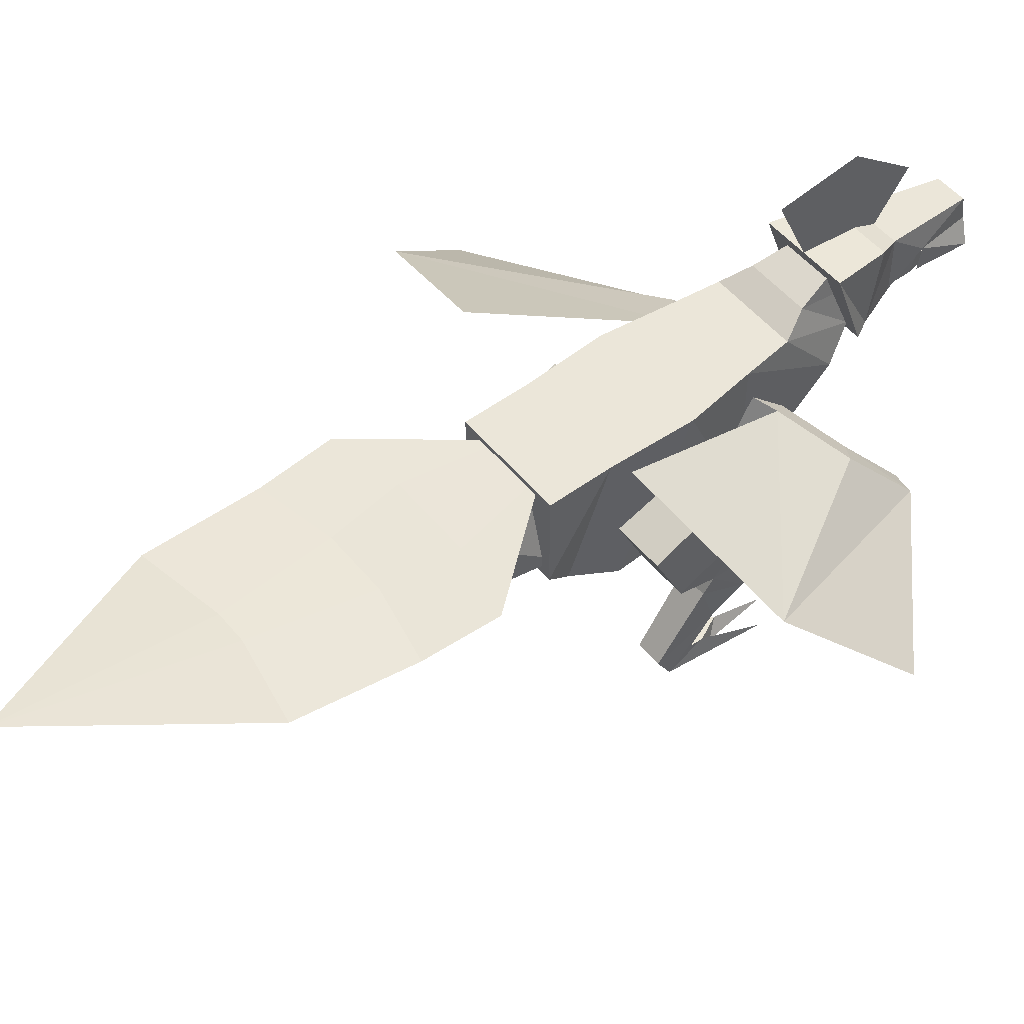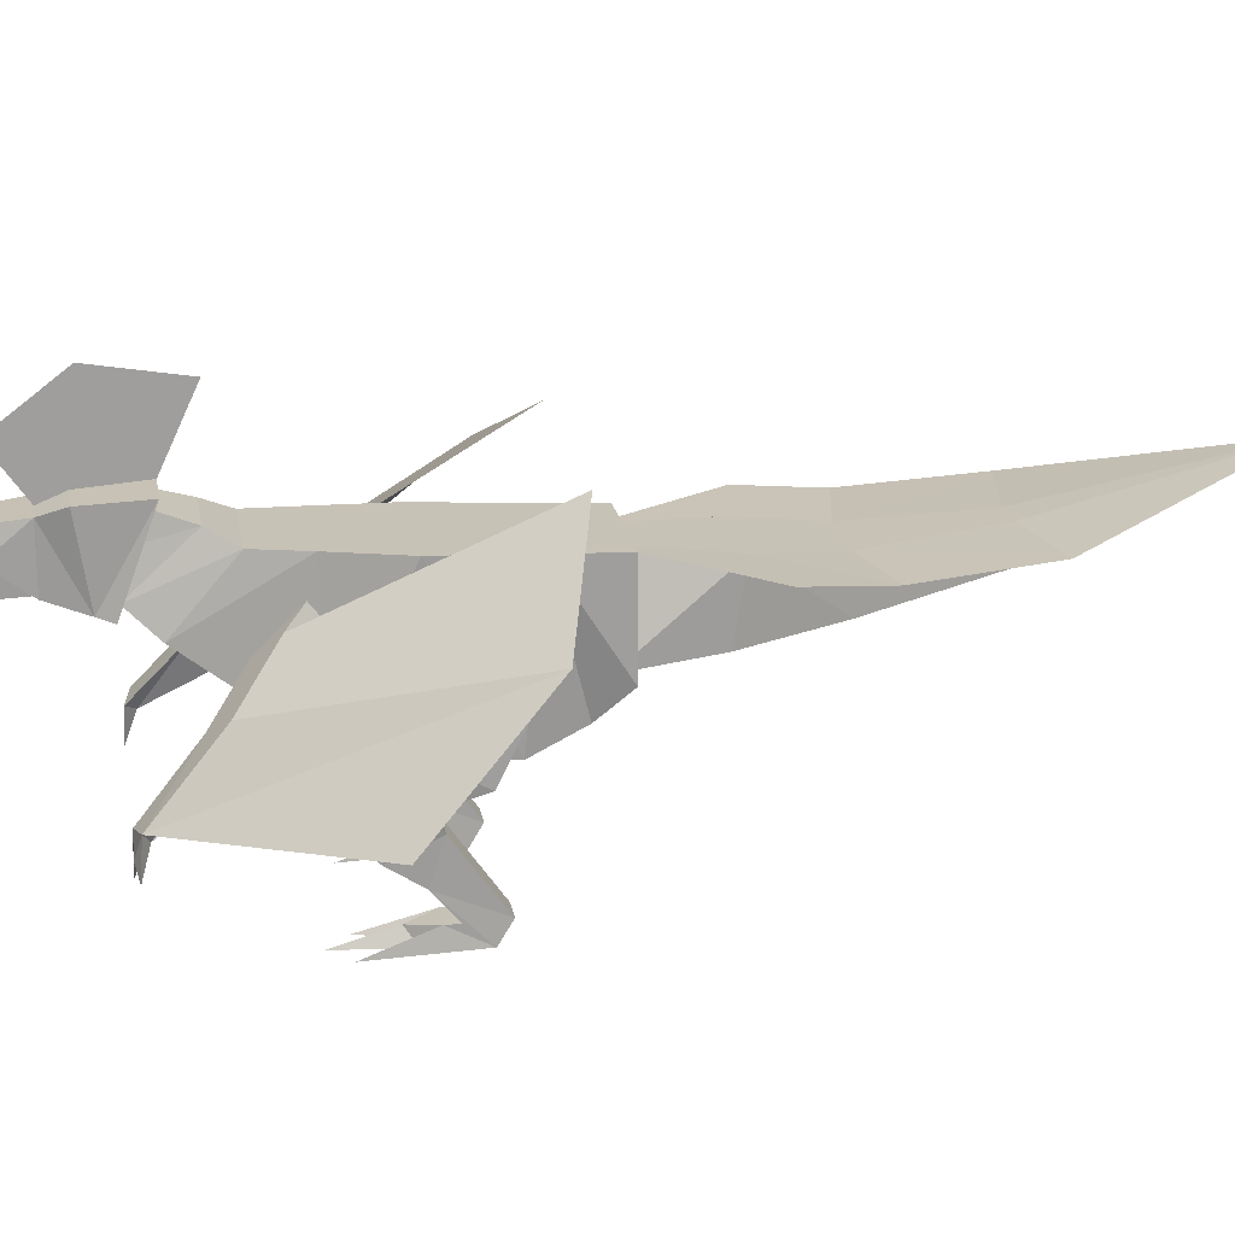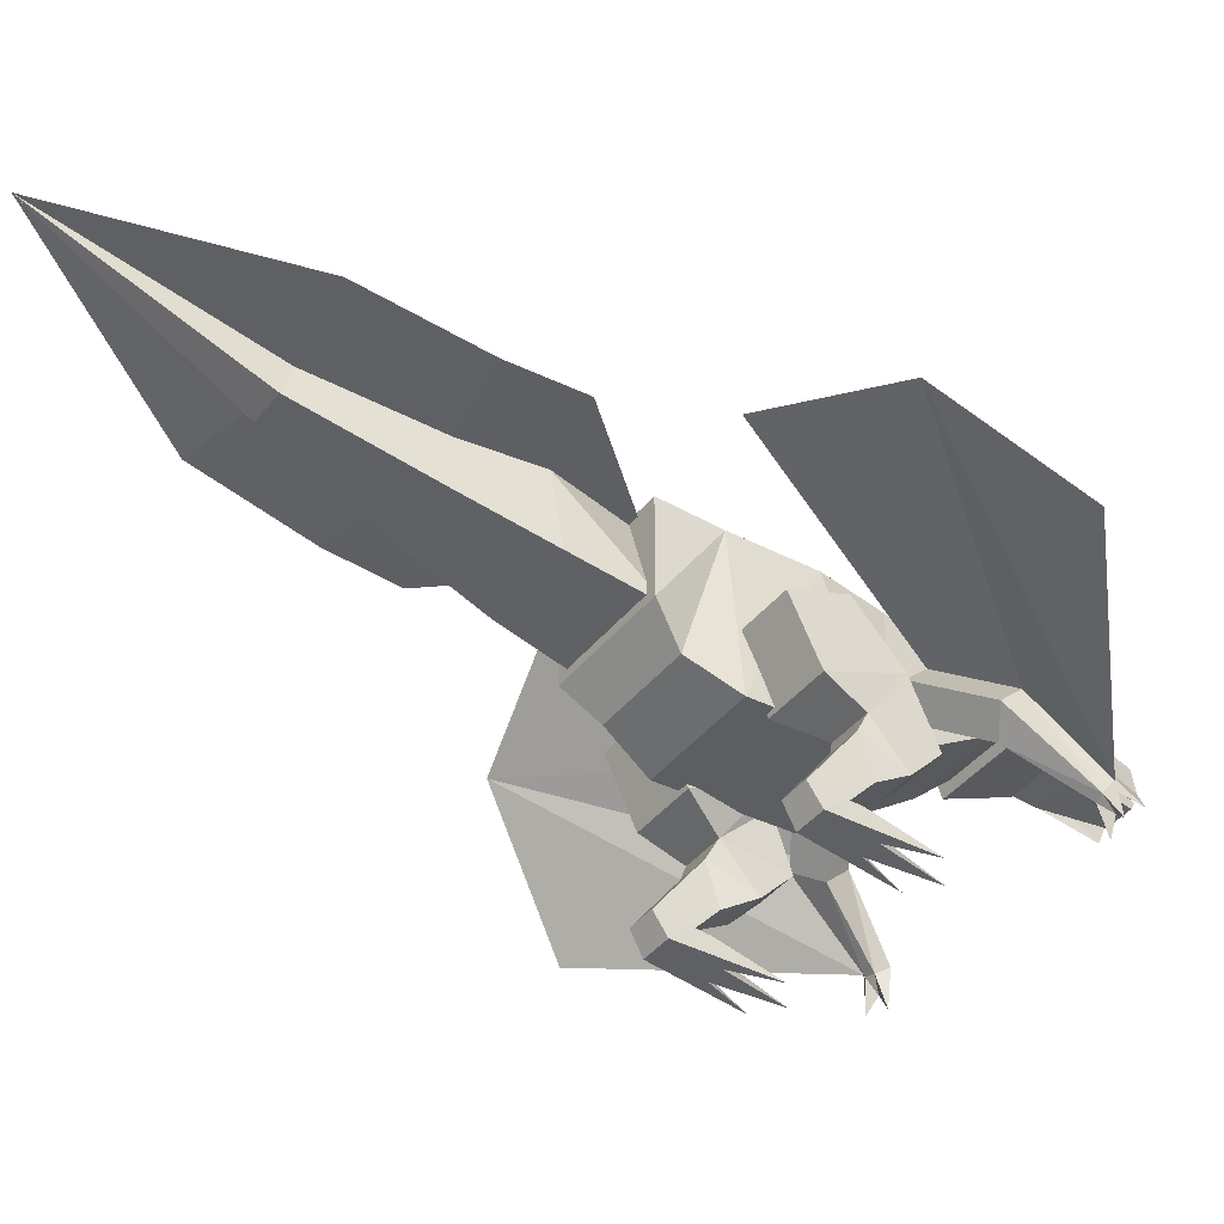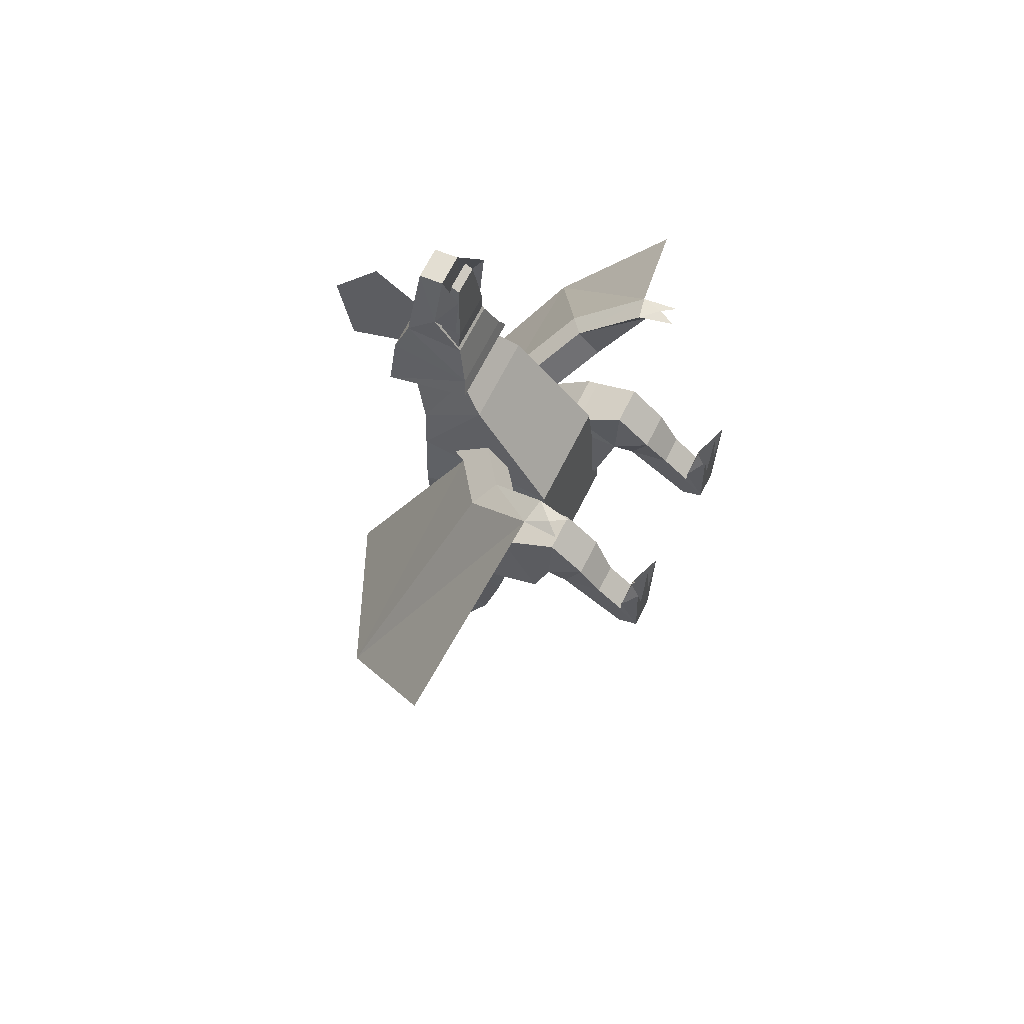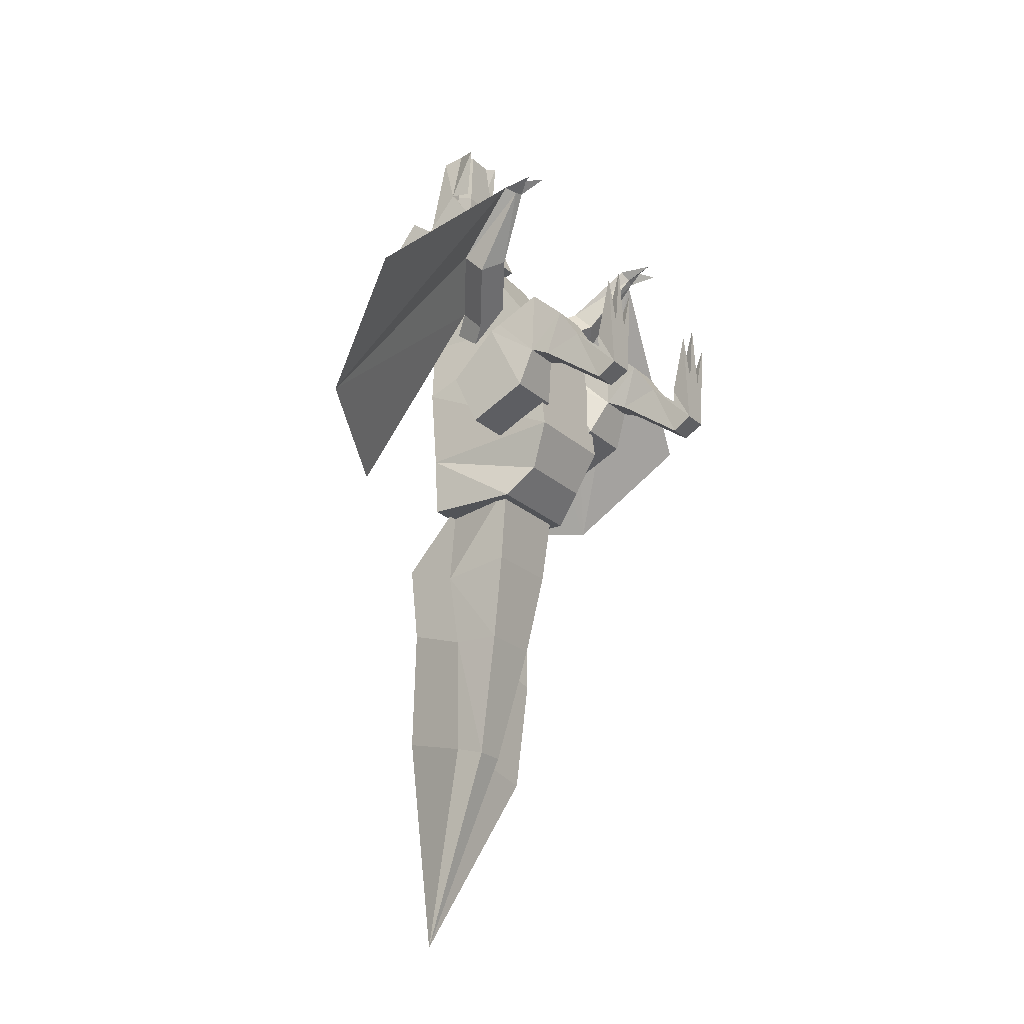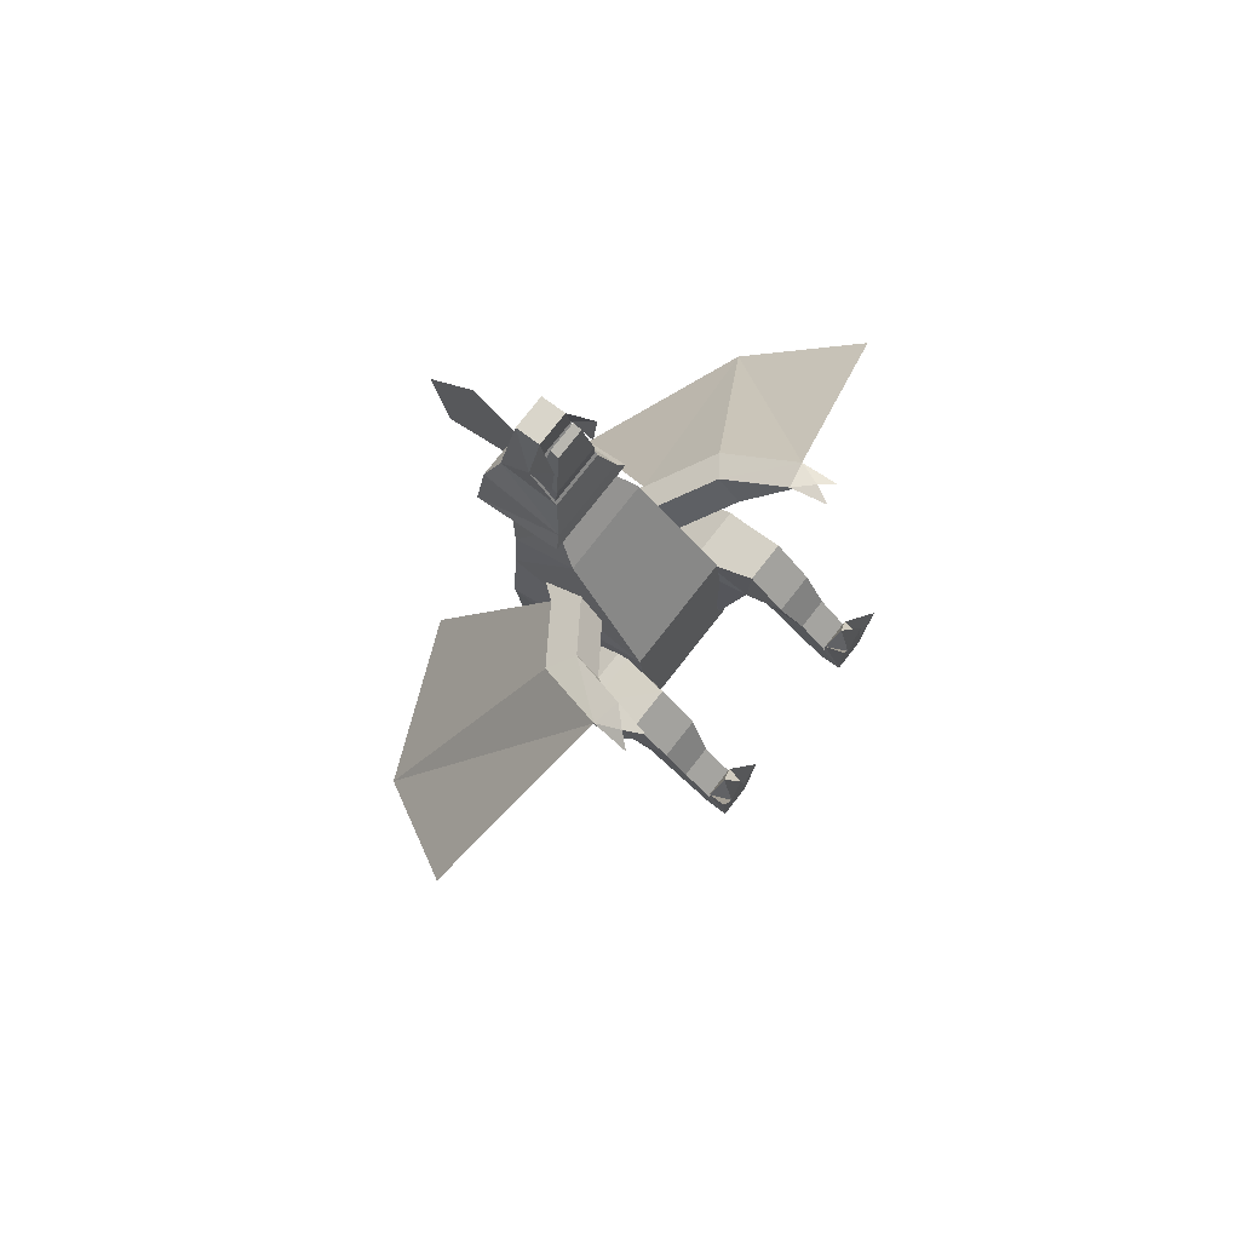
<metadata>
{"format":"obj","ext":"obj","renderer":"f3d","projection":"perspective","resolution":1024,"background":"white","views":[{"elev":50.0,"azim":-127.5,"up":"+Y"},{"elev":19.3,"azim":80.8,"up":"+Y"},{"elev":-43.2,"azim":-126.1,"up":"+Y"},{"elev":65.7,"azim":-63.7,"up":"+Z"},{"elev":-22.2,"azim":-56.8,"up":"+Z"},{"elev":77.4,"azim":-51.9,"up":"+Z"}]}
</metadata>
<code>
o RightLeg
v -0.56 0.6189 -0.3289
v -0.56 0.8217 0.07393
v -0.24 0.8217 0.07393
v -0.24 0.6189 -0.3289
v -0.56 0.9334 -0.4835
v -0.56 1.076 -0.1806
v -0.24 1.076 -0.1806
v -0.24 0.9334 -0.4835
v -0.2912 0.7657 0.1043
v -0.3341 0.545 -0.1163
v -0.5392 0.5451 -0.1163
v -0.5536 0.7656 0.1043
v -0.3341 0.5337 0.2363
v -0.5338 0.5337 0.2363
v -0.5338 0.3531 0.07565
v -0.3341 0.3531 0.07565
v -0.3699 0.4488 -0.1581
v -0.3699 0.2415 -0.09078
v -0.5235 0.2415 -0.09078
v -0.5235 0.4488 -0.1581
v -0.5158 0.1069 -0.3999
v -0.3776 0.1069 -0.3999
v -0.5235 -0.000354 -0.3326
v -0.3699 -0.000354 -0.3326
v -0.3699 0.1015 -0.2108
v -0.5235 0.1015 -0.2108
v -0.3699 0.1015 -0.1402
v -0.5235 0.1015 -0.1402
v -0.4928 -0.000354 -0.06209
v -0.4006 -0.000354 -0.06209
v -0.5651 -0.000354 0.1779
v -0.3283 -0.000354 0.1779
v -0.4467 0.07965 -0.002175
v -0.4467 -0.000354 0.2779
f 18 25 24
f 23 26 19
f 29 31 23
f 28 31 29
f 30 32 27
f 24 32 30
f 27 33 30
f 29 33 28
f 28 33 27
f 33 34 30
f 29 34 33
f 30 34 29
f 25 27 24
f 24 27 32
f 23 28 26
f 23 31 28
f 24 29 23
f 24 30 29
f 26 27 25
f 26 28 27
f 19 25 18
f 19 26 25
f 22 23 21
f 22 24 23
f 18 22 17
f 18 24 22
f 20 21 19
f 19 21 23
f 17 21 20
f 17 22 21
f 10 17 11
f 11 17 20
f 11 20 15
f 15 20 19
f 15 18 16
f 15 19 18
f 16 17 10
f 16 18 17
f 15 16 14
f 14 16 13
f 9 13 10
f 10 13 16
f 11 14 12
f 11 15 14
f 12 13 9
f 12 14 13
f 2 9 3
f 2 12 9
f 1 11 2
f 2 11 12
f 4 10 1
f 1 10 11
f 3 10 4
f 3 9 10
f 5 8 1
f 1 8 4
f 3 4 7
f 7 4 8
f 2 3 6
f 6 3 7
f 1 6 5
f 1 2 6
f 5 6 8
f 8 6 7
o RightArm
v -0.6282 0.8467 0.4646
v -0.6282 0.9654 0.5834
v -0.5094 0.8814 0.6674
v -0.5094 0.7627 0.5486
v -0.3397 1.051 0.2606
v -0.3397 1.169 0.3794
v -0.2209 1.085 0.4634
v -0.2209 0.9667 0.3446
v -0.6012 0.5789 0.9344
v -0.6422 0.55 0.8856
v -0.6904 0.5605 0.8751
v -0.732 0.6073 0.9059
v -0.6855 0.4924 0.9377
v -0.6394 0.3999 0.9407
v -0.7458 0.4232 0.9175
v -1.358 1.356 -0.4867
v -1.626 0.8192 0.07065
v -0.5787 1.713 -0.6743
v -0.2543 1.16 0.1515
v -0.2543 1.279 0.2703
f 46 47 43
f 44 48 47
f 47 48 43
f 43 48 44
f 47 49 45
f 46 49 47
f 45 49 46
f 44 47 45
f 39 53 42
f 41 54 40
f 53 54 42
f 42 54 41
f 40 54 39
f 39 54 53
f 40 50 36
f 40 52 50
f 36 50 46
f 46 50 51
f 36 46 37
f 37 46 43
f 35 45 36
f 36 45 46
f 38 45 35
f 38 44 45
f 37 44 38
f 37 43 44
f 39 38 35
f 39 42 38
f 37 38 41
f 41 38 42
f 36 41 40
f 36 37 41
f 35 36 39
f 39 36 40
o Mouth
v -0.1254 1.275 1.354
v 0.126 1.275 1.354
v -0.1254 1.373 1.393
v 0.1266 1.373 1.393
v -0.07548 1.297 1.686
v -0.07512 1.338 1.708
v 0.07608 1.338 1.708
v 0.07572 1.297 1.686
v -0 1.275 1.354
v -0 1.373 1.393
v 0.000478 1.338 1.708
v 0.000119 1.297 1.686
v 0.1324 1.39 1.287
v 0.000597 1.39 1.287
v -0.1316 1.39 1.287
v 0.1324 1.283 1.213
v -0 1.283 1.213
v -0.1325 1.283 1.213
f 57 55 59 60
f 56 58 61 62
f 58 64 65 61
f 64 57 60 65
f 55 63 66 59
f 63 56 62 66
f 59 66 65 60
f 66 62 61 65
f 64 58 67 68
f 57 64 68 69
f 56 63 71 70
f 63 55 72 71
f 55 57 69 72
f 58 56 70 67
f 72 69 68 71
f 70 71 68 67
o Head
v 0.24 1.197 0.9494
v 0.2 1.216 1.026
v -0.2 1.216 1.026
v -0.24 1.197 0.9494
v 0.24 1.648 0.7852
v 0.2 1.623 1.091
v -0.2 1.623 1.091
v -0.24 1.648 0.7852
v -0.14 1.27 1.216
v -0.14 1.571 1.216
v 0.14 1.27 1.216
v 0.14 1.571 1.216
v -0.14 1.41 1.408
v 0.14 1.41 1.408
v -0.084 1.384 1.721
v -0.084 1.509 1.703
v 0.084 1.384 1.721
v 0.084 1.509 1.703
v -0 1.216 1.026
v 0 1.197 0.9494
v -0 1.623 1.091
v 0 1.648 0.7852
v -0 1.571 1.216
v -0 1.27 1.216
v -0 1.41 1.408
v -0 1.384 1.721
v -0 1.509 1.703
v -0 1.82 1.393
v -0 2.081 1.051
v 0 2.011 0.6171
v -0.14 1.291 1.388
v 0.14 1.291 1.388
v -0.14 1.266 1.7
v 0.14 1.266 1.7
f 73 77 74
f 75 79 80
f 79 75 82
f 74 78 84
f 83 84 86
f 82 81 85
f 82 85 88
f 86 84 90
f 92 73 74
f 91 75 92
f 77 94 78
f 94 80 79
f 73 92 94
f 92 76 80
f 78 93 84
f 93 79 82
f 75 91 81
f 91 74 83
f 85 97 98
f 97 86 89
f 84 95 99
f 95 82 88
f 90 99 98
f 99 88 87
f 93 101 100
f 94 102 101
f 83 86 97
f 81 96 97
f 89 106 86
f 85 103 105
f 77 78 74
f 76 75 80
f 75 81 82
f 83 74 84
f 85 87 88
f 89 86 90
f 91 92 74
f 75 76 92
f 94 93 78
f 93 94 79
f 77 73 94
f 94 92 80
f 93 95 84
f 95 93 82
f 91 96 81
f 96 91 83
f 87 85 98
f 98 97 89
f 90 84 99
f 99 95 88
f 89 90 98
f 98 99 87
f 95 93 100
f 93 94 101
f 96 83 97
f 85 81 97
f 106 104 86
f 87 85 105
o LeftArm
v 0.6282 0.8467 0.4646
v 0.6282 0.9654 0.5834
v 0.5094 0.8814 0.6674
v 0.5094 0.7627 0.5486
v 0.3397 1.051 0.2606
v 0.3397 1.169 0.3794
v 0.2209 1.085 0.4634
v 0.2209 0.9667 0.3446
v 0.6012 0.5789 0.9344
v 0.6422 0.55 0.8856
v 0.6904 0.5605 0.8751
v 0.732 0.6073 0.9059
v 0.6855 0.4924 0.9377
v 0.6394 0.3999 0.9407
v 0.7458 0.4232 0.9175
v 1.358 1.356 -0.4867
v 1.626 0.8192 0.07065
v 0.5787 1.713 -0.6743
v 0.2543 1.16 0.1515
v 0.2543 1.279 0.2703
f 118 115 119
f 116 119 120
f 119 115 120
f 115 116 120
f 119 117 121
f 118 119 121
f 117 118 121
f 116 117 119
f 111 114 125
f 113 112 126
f 125 114 126
f 114 113 126
f 112 111 126
f 111 125 126
f 112 108 122
f 112 122 124
f 108 118 122
f 118 123 122
f 108 109 118
f 109 115 118
f 107 108 117
f 108 118 117
f 110 107 117
f 110 117 116
f 109 110 116
f 109 116 115
f 111 107 110
f 111 110 114
f 109 113 110
f 113 114 110
f 108 112 113
f 108 113 109
f 107 111 108
f 111 112 108
o LeftLeg
v 0.56 0.6189 -0.3289
v 0.56 0.8217 0.07393
v 0.24 0.8217 0.07393
v 0.24 0.6189 -0.3289
v 0.56 0.9334 -0.4835
v 0.56 1.076 -0.1806
v 0.24 1.076 -0.1806
v 0.24 0.9334 -0.4835
v 0.2912 0.7657 0.1043
v 0.3341 0.545 -0.1163
v 0.5392 0.5451 -0.1163
v 0.5536 0.7656 0.1043
v 0.3341 0.5337 0.2363
v 0.5338 0.5337 0.2363
v 0.5338 0.3531 0.07565
v 0.3341 0.3531 0.07565
v 0.3699 0.4488 -0.1581
v 0.3699 0.2415 -0.09078
v 0.5235 0.2415 -0.09078
v 0.5235 0.4488 -0.1581
v 0.5158 0.1069 -0.3999
v 0.3776 0.1069 -0.3999
v 0.5235 -0.000354 -0.3326
v 0.3699 -0.000354 -0.3326
v 0.3699 0.1015 -0.2108
v 0.5235 0.1015 -0.2108
v 0.3699 0.1015 -0.1402
v 0.5235 0.1015 -0.1402
v 0.4928 -0.000354 -0.06209
v 0.4006 -0.000354 -0.06209
v 0.5651 -0.000354 0.1779
v 0.3283 -0.000354 0.1779
v 0.4467 0.07965 -0.002175
v 0.4467 -0.000354 0.2779
f 144 150 151
f 149 145 152
f 155 149 157
f 154 155 157
f 156 153 158
f 150 156 158
f 153 156 159
f 155 154 159
f 154 153 159
f 159 156 160
f 155 159 160
f 156 155 160
f 151 150 153
f 150 158 153
f 149 152 154
f 149 154 157
f 150 149 155
f 150 155 156
f 152 151 153
f 152 153 154
f 145 144 151
f 145 151 152
f 148 147 149
f 148 149 150
f 144 143 148
f 144 148 150
f 146 145 147
f 145 149 147
f 143 146 147
f 143 147 148
f 136 137 143
f 137 146 143
f 137 141 146
f 141 145 146
f 141 142 144
f 141 144 145
f 142 136 143
f 142 143 144
f 141 140 142
f 140 139 142
f 135 136 139
f 136 142 139
f 137 138 140
f 137 140 141
f 138 135 139
f 138 139 140
f 128 129 135
f 128 135 138
f 127 128 137
f 128 138 137
f 130 127 136
f 127 137 136
f 129 130 136
f 129 136 135
f 131 127 134
f 127 130 134
f 129 133 130
f 133 134 130
f 128 132 129
f 132 133 129
f 127 131 132
f 127 132 128
f 131 134 132
f 134 133 132
o Body
v 0.288 0.62 -0.4698
v 0.288 0.7 0.2202
v -0.288 0.7 0.2202
v -0.288 0.62 -0.4698
v 0.32 1.42 -0.1098
v 0.2688 1.439 0.2477
v -0.2688 1.439 0.2477
v -0.32 1.42 -0.1098
v -0.24 0.7263 -0.7215
v -0.3 1.4 -0.5498
v 0.24 0.7263 -0.7215
v 0.3 1.4 -0.5498
v 0.3 0.8796 -0.8798
v -0.3 0.8796 -0.8798
v 0.3 1.385 -0.8798
v -0.3 1.385 -0.8798
v -0.2352 1.118 0.789
v -0.2352 1.451 0.5027
v 0.2352 1.118 0.789
v 0.2352 1.451 0.5027
v -0.1693 1.248 0.9375
v 0.1693 1.248 0.9375
v -0.1693 1.521 0.6406
v 0.1693 1.521 0.6406
v -0.1185 1.599 0.8799
v -0.1185 1.401 1.057
v 0.1185 1.401 1.057
v 0.1185 1.599 0.8799
f 187 188 186
f 188 185 186
f 181 182 187
f 181 187 186
f 184 183 185
f 184 185 188
f 182 184 187
f 184 188 187
f 183 181 186
f 183 186 185
f 178 177 181
f 178 181 183
f 179 180 182
f 180 184 182
f 180 178 183
f 180 183 184
f 177 179 182
f 177 182 181
f 163 162 179
f 163 179 177
f 166 167 178
f 166 178 180
f 162 166 179
f 166 180 179
f 167 163 177
f 167 177 178
f 175 173 174
f 175 174 176
f 169 170 174
f 170 176 174
f 172 171 173
f 172 173 175
f 170 172 175
f 170 175 176
f 171 169 174
f 171 174 173
f 161 164 169
f 161 169 171
f 168 165 172
f 168 172 170
f 165 161 172
f 161 171 172
f 164 168 170
f 164 170 169
f 163 167 168
f 163 168 164
f 161 165 162
f 165 166 162
f 165 168 167
f 165 167 166
f 161 162 163
f 161 163 164
o Tail
v -0.2527 0.9152 -0.7928
v -0.2254 0.9661 -1.233
v 0.2254 0.9661 -1.233
v 0.2527 0.9152 -0.7928
v -0.1264 1.365 -0.7928
v -0.2254 1.335 -1.297
v 0.2254 1.335 -1.297
v 0.1264 1.365 -0.7928
v -0.1743 1.049 -1.696
v 0.1743 1.049 -1.696
v -0.1743 1.311 -1.687
v 0.1743 1.311 -1.687
v -0.08661 1.195 -2.357
v 0.08661 1.195 -2.357
v -0.08661 1.362 -2.311
v 0.08661 1.362 -2.311
v -0 1.61 -3.43
v 0.5433 1.362 -2.395
v 0.5872 1.311 -1.771
v 0.6127 1.335 -1.381
v -0.5433 1.362 -2.395
v -0.5872 1.311 -1.771
v -0.6127 1.335 -1.381
f 194 189 193
f 190 194 197
f 195 196 192
f 193 189 196
f 189 190 191
f 196 195 194
f 197 199 201
f 195 191 198
f 191 190 197
f 194 195 200
f 199 200 204
f 200 198 202
f 198 197 202
f 202 201 205
f 201 203 205
f 203 204 205
f 204 202 205
f 190 189 194
f 194 199 197
f 191 195 192
f 196 189 192
f 192 189 191
f 193 196 194
f 199 203 201
f 200 195 198
f 198 191 197
f 199 194 200
f 203 199 204
f 204 200 202
f 197 201 202
f 204 206 205
f 195 196 208
f 203 205 209
f 193 194 211
f 194 199 210
f 194 210 211
f 199 203 209
f 199 209 210
f 195 207 200
f 195 208 207
f 200 206 204
f 200 207 206

</code>
